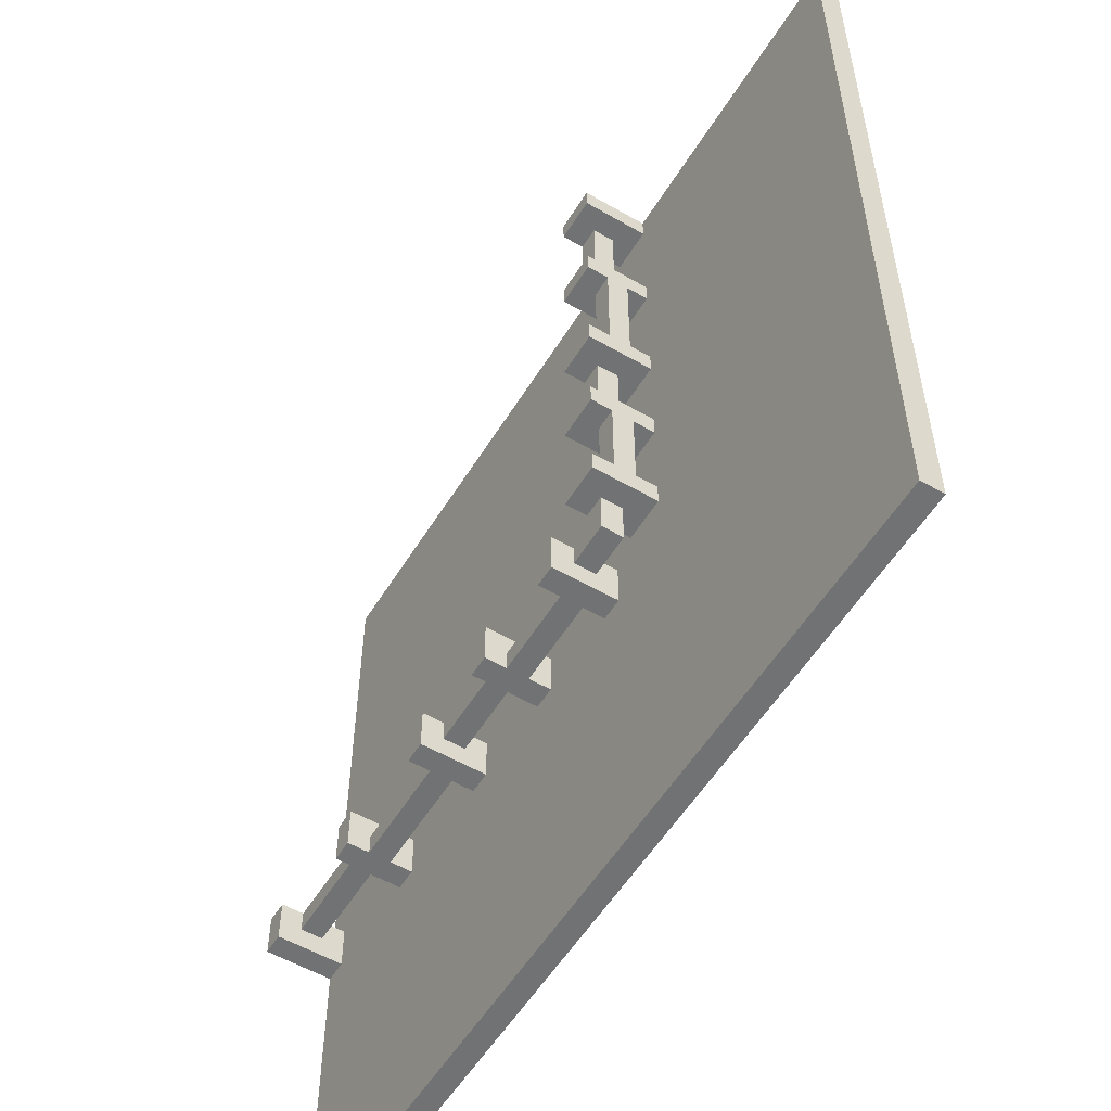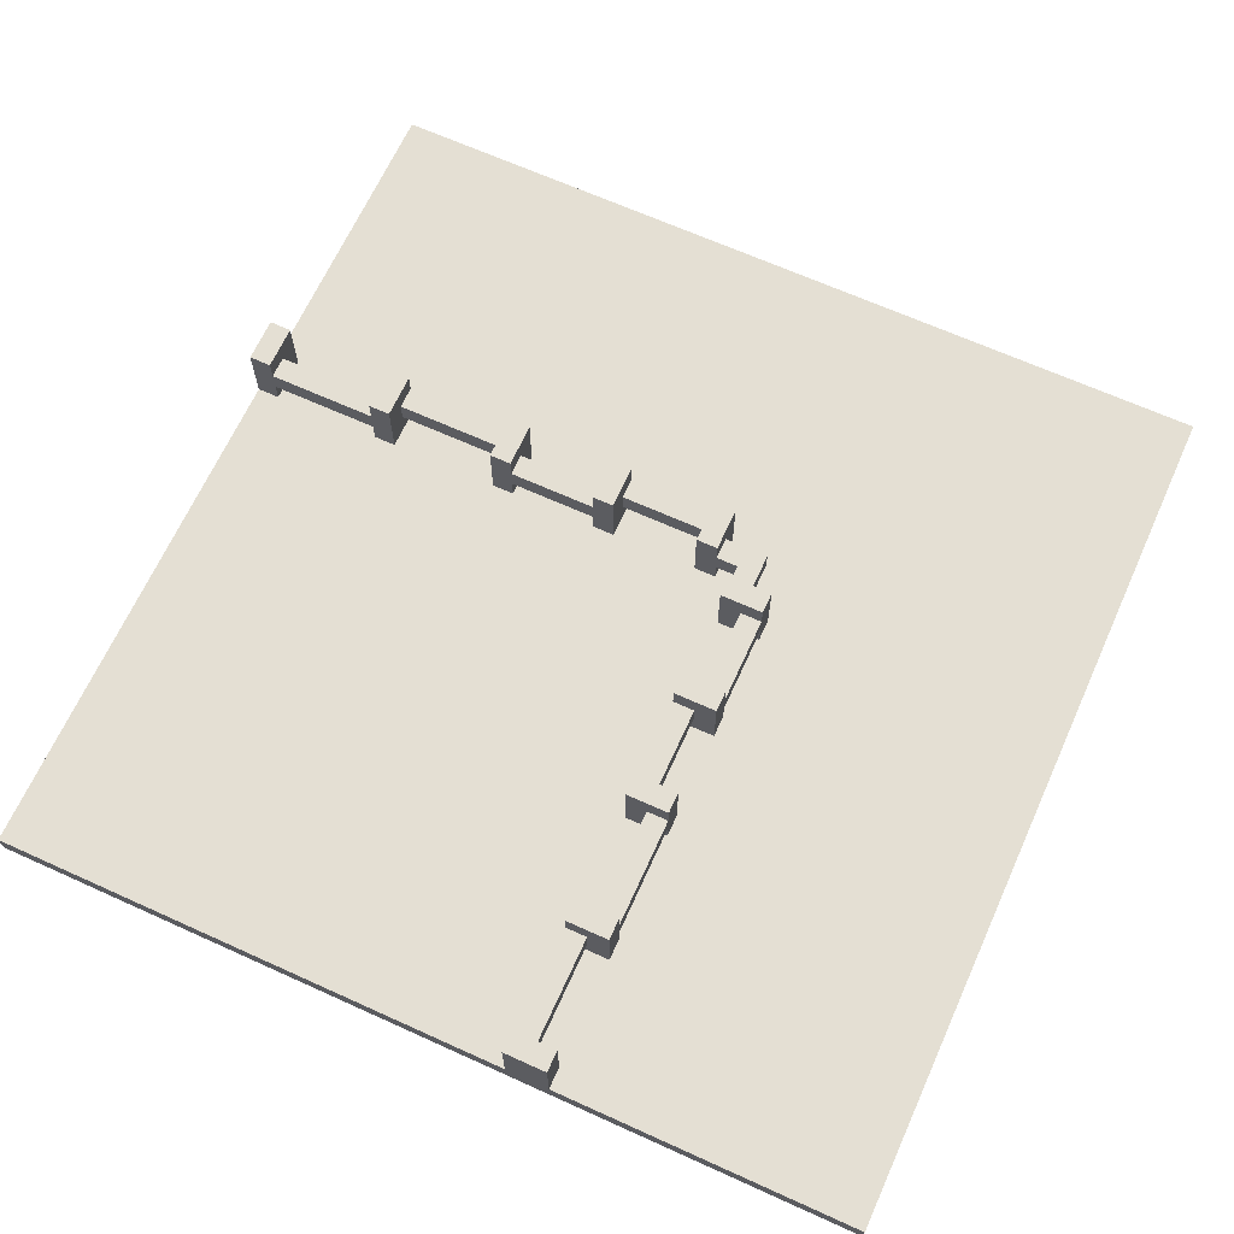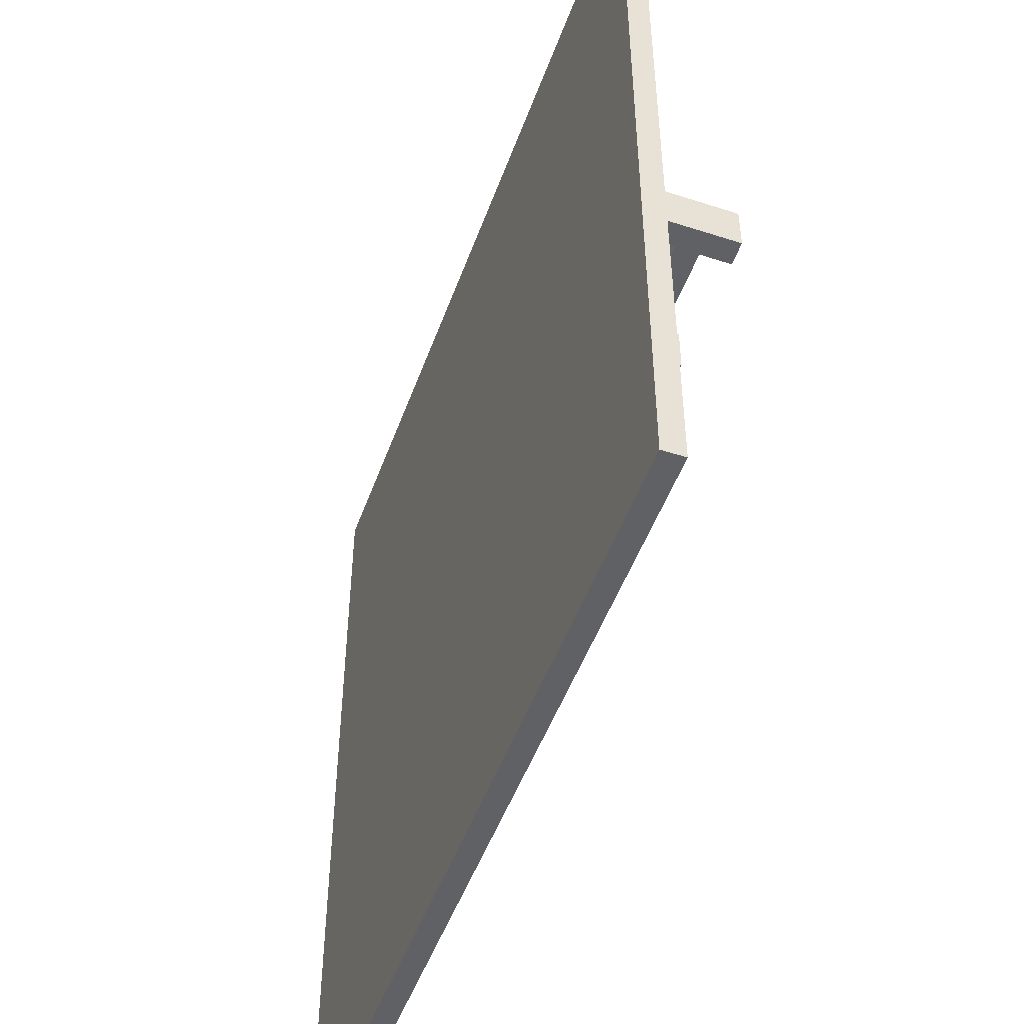
<metadata>
{"format":"obj","ext":"obj","renderer":"f3d","projection":"perspective","resolution":1024,"background":"white","views":[{"elev":-55.5,"azim":-121.3,"up":"+Z"},{"elev":66.7,"azim":114.4,"up":"+Y"},{"elev":-49.9,"azim":70.4,"up":"+Z"}]}
</metadata>
<code>
o
v -25.5 0 19.3
v -25.5 0 15.3
v -25.5 0.1 19.3
v -25.5 0.1 15.3
v -24.1 0.1 19.3
v -24.1 0.1 19.2
v -24.1 0.1 18.7
v -24.1 0.1 18.6
v -24.1 0.1 18.1
v -24.1 0.1 18
v -24.1 0.1 17.6
v -24.1 0.1 17.5
v -24.1 0.1 17.1
v -24.1 0.1 17
v -24.1 0.2 18.6
v -24.1 0.2 18.1
v -24.1 0.2 17.5
v -24.1 0.2 17.1
v -24.1 0.3 18.6
v -24.1 0.3 18.1
v -24.1 0.3 17.5
v -24.1 0.3 17.1
v -24.1 0.4 19.3
v -24.1 0.4 19.2
v -24.1 0.4 18.7
v -24.1 0.4 18.6
v -24.1 0.4 18.1
v -24.1 0.4 18
v -24.1 0.4 17.6
v -24.1 0.4 17.5
v -24.1 0.4 17.1
v -24.1 0.4 17
v -24 0.2 19.2
v -24 0.2 18.7
v -24 0.2 18
v -24 0.2 17.6
v -24 0.2 17
v -24 0.2 16.8
v -24 0.3 19.2
v -24 0.3 18.7
v -24 0.3 18
v -24 0.3 17.6
v -24 0.3 17
v -24 0.3 16.8
v -23.8 0.1 16.9
v -23.8 0.1 16.7
v -23.8 0.2 16.9
v -23.8 0.2 16.8
v -23.8 0.3 16.9
v -23.8 0.3 16.8
v -23.8 0.4 16.9
v -23.8 0.4 16.7
v -23.3 0.1 16.9
v -23.3 0.1 16.7
v -23.3 0.2 16.8
v -23.3 0.2 16.7
v -23.3 0.3 16.8
v -23.3 0.3 16.7
v -23.3 0.4 16.9
v -23.3 0.4 16.7
v -22.8 0.1 16.9
v -22.8 0.1 16.7
v -22.8 0.2 16.9
v -22.8 0.2 16.8
v -22.8 0.3 16.9
v -22.8 0.3 16.8
v -22.8 0.4 16.9
v -22.8 0.4 16.7
v -22.2 0.1 16.9
v -22.2 0.1 16.7
v -22.2 0.2 16.8
v -22.2 0.2 16.7
v -22.2 0.3 16.8
v -22.2 0.3 16.7
v -22.2 0.4 16.9
v -22.2 0.4 16.7
v -21.6 0.1 16.9
v -21.6 0.1 16.7
v -21.6 0.2 16.9
v -21.6 0.2 16.8
v -21.6 0.3 16.9
v -21.6 0.3 16.8
v -21.6 0.4 16.9
v -21.6 0.4 16.7
v -24 0.2 18.6
v -24 0.2 18.1
v -24 0.2 17.5
v -24 0.2 17.1
v -24 0.3 18.6
v -24 0.3 18.1
v -24 0.3 17.5
v -24 0.3 17.1
v -23.9 0.1 19.3
v -23.9 0.1 19.2
v -23.9 0.1 18.7
v -23.9 0.1 18.6
v -23.9 0.1 18.1
v -23.9 0.1 18
v -23.9 0.1 17.6
v -23.9 0.1 17.5
v -23.9 0.1 17.1
v -23.9 0.1 17
v -23.9 0.2 19.2
v -23.9 0.2 18.7
v -23.9 0.2 18
v -23.9 0.2 17.6
v -23.9 0.2 17
v -23.9 0.2 16.9
v -23.9 0.3 19.2
v -23.9 0.3 18.7
v -23.9 0.3 18
v -23.9 0.3 17.6
v -23.9 0.3 17
v -23.9 0.3 16.9
v -23.9 0.4 19.3
v -23.9 0.4 19.2
v -23.9 0.4 18.7
v -23.9 0.4 18.6
v -23.9 0.4 18.1
v -23.9 0.4 18
v -23.9 0.4 17.6
v -23.9 0.4 17.5
v -23.9 0.4 17.1
v -23.9 0.4 17
v -23.7 0.1 16.9
v -23.7 0.1 16.7
v -23.7 0.2 16.8
v -23.7 0.2 16.7
v -23.7 0.3 16.8
v -23.7 0.3 16.7
v -23.7 0.4 16.9
v -23.7 0.4 16.7
v -23.2 0.1 16.9
v -23.2 0.1 16.7
v -23.2 0.2 16.9
v -23.2 0.2 16.8
v -23.2 0.3 16.9
v -23.2 0.3 16.8
v -23.2 0.4 16.9
v -23.2 0.4 16.7
v -22.7 0.1 16.9
v -22.7 0.1 16.7
v -22.7 0.2 16.8
v -22.7 0.2 16.7
v -22.7 0.3 16.8
v -22.7 0.3 16.7
v -22.7 0.4 16.9
v -22.7 0.4 16.7
v -22.1 0.1 16.9
v -22.1 0.1 16.7
v -22.1 0.2 16.9
v -22.1 0.2 16.8
v -22.1 0.3 16.9
v -22.1 0.3 16.8
v -22.1 0.4 16.9
v -22.1 0.4 16.7
v -21.5 0 19.3
v -21.5 0 15.3
v -21.5 0.1 19.3
v -21.5 0.1 16.9
v -21.5 0.1 16.7
v -21.5 0.1 15.3
v -21.5 0.4 16.9
v -21.5 0.4 16.7
v -25.5 0 19.3
v -25.5 0.1 19.3
v -24.1 0.1 19.3
v -24.1 0.4 19.3
v -23.9 0.1 19.3
v -23.9 0.4 19.3
v -21.5 0 19.3
v -21.5 0.1 19.3
v -24.1 0.1 18.7
v -24.1 0.4 18.7
v -24 0.2 18.7
v -24 0.3 18.7
v -23.9 0.1 18.7
v -23.9 0.2 18.7
v -23.9 0.3 18.7
v -23.9 0.4 18.7
v -24.1 0.1 18.1
v -24.1 0.2 18.1
v -24.1 0.3 18.1
v -24.1 0.4 18.1
v -24 0.2 18.1
v -24 0.3 18.1
v -23.9 0.1 18.1
v -23.9 0.4 18.1
v -24.1 0.1 17.6
v -24.1 0.4 17.6
v -24 0.2 17.6
v -24 0.3 17.6
v -23.9 0.1 17.6
v -23.9 0.2 17.6
v -23.9 0.3 17.6
v -23.9 0.4 17.6
v -24.1 0.1 17.1
v -24.1 0.2 17.1
v -24.1 0.3 17.1
v -24.1 0.4 17.1
v -24 0.2 17.1
v -24 0.3 17.1
v -23.9 0.1 17.1
v -23.9 0.4 17.1
v -23.9 0.2 16.9
v -23.9 0.3 16.9
v -23.8 0.1 16.9
v -23.8 0.2 16.9
v -23.8 0.3 16.9
v -23.8 0.4 16.9
v -23.7 0.1 16.9
v -23.7 0.4 16.9
v -23.3 0.1 16.9
v -23.3 0.4 16.9
v -23.2 0.1 16.9
v -23.2 0.2 16.9
v -23.2 0.3 16.9
v -23.2 0.4 16.9
v -22.8 0.1 16.9
v -22.8 0.2 16.9
v -22.8 0.3 16.9
v -22.8 0.4 16.9
v -22.7 0.1 16.9
v -22.7 0.4 16.9
v -22.2 0.1 16.9
v -22.2 0.4 16.9
v -22.1 0.1 16.9
v -22.1 0.2 16.9
v -22.1 0.3 16.9
v -22.1 0.4 16.9
v -21.6 0.1 16.9
v -21.6 0.2 16.9
v -21.6 0.3 16.9
v -21.6 0.4 16.9
v -21.5 0.1 16.9
v -21.5 0.4 16.9
v -23.7 0.2 16.8
v -23.7 0.3 16.8
v -23.3 0.2 16.8
v -23.3 0.3 16.8
v -22.7 0.2 16.8
v -22.7 0.3 16.8
v -22.2 0.2 16.8
v -22.2 0.3 16.8
v -24.1 0.1 19.2
v -24.1 0.4 19.2
v -24 0.2 19.2
v -24 0.3 19.2
v -23.9 0.1 19.2
v -23.9 0.2 19.2
v -23.9 0.3 19.2
v -23.9 0.4 19.2
v -24.1 0.1 18.6
v -24.1 0.2 18.6
v -24.1 0.3 18.6
v -24.1 0.4 18.6
v -24 0.2 18.6
v -24 0.3 18.6
v -23.9 0.1 18.6
v -23.9 0.4 18.6
v -24.1 0.1 18
v -24.1 0.4 18
v -24 0.2 18
v -24 0.3 18
v -23.9 0.1 18
v -23.9 0.2 18
v -23.9 0.3 18
v -23.9 0.4 18
v -24.1 0.1 17.5
v -24.1 0.2 17.5
v -24.1 0.3 17.5
v -24.1 0.4 17.5
v -24 0.2 17.5
v -24 0.3 17.5
v -23.9 0.1 17.5
v -23.9 0.4 17.5
v -24.1 0.1 17
v -24.1 0.4 17
v -24 0.2 17
v -24 0.3 17
v -23.9 0.1 17
v -23.9 0.2 17
v -23.9 0.3 17
v -23.9 0.4 17
v -24 0.2 16.8
v -24 0.3 16.8
v -23.8 0.2 16.8
v -23.8 0.3 16.8
v -23.2 0.2 16.8
v -23.2 0.3 16.8
v -22.8 0.2 16.8
v -22.8 0.3 16.8
v -22.1 0.2 16.8
v -22.1 0.3 16.8
v -21.6 0.2 16.8
v -21.6 0.3 16.8
v -23.8 0.1 16.7
v -23.8 0.4 16.7
v -23.7 0.1 16.7
v -23.7 0.2 16.7
v -23.7 0.3 16.7
v -23.7 0.4 16.7
v -23.3 0.1 16.7
v -23.3 0.2 16.7
v -23.3 0.3 16.7
v -23.3 0.4 16.7
v -23.2 0.1 16.7
v -23.2 0.4 16.7
v -22.8 0.1 16.7
v -22.8 0.4 16.7
v -22.7 0.1 16.7
v -22.7 0.2 16.7
v -22.7 0.3 16.7
v -22.7 0.4 16.7
v -22.2 0.1 16.7
v -22.2 0.2 16.7
v -22.2 0.3 16.7
v -22.2 0.4 16.7
v -22.1 0.1 16.7
v -22.1 0.4 16.7
v -21.6 0.1 16.7
v -21.6 0.4 16.7
v -21.5 0.1 16.7
v -21.5 0.4 16.7
v -25.5 0 15.3
v -25.5 0.1 15.3
v -21.5 0 15.3
v -21.5 0.1 15.3
v -25.5 0 19.3
v -21.5 0 19.3
v -25.5 0 15.3
v -21.5 0 15.3
v -24 0.2 19.2
v -23.9 0.2 19.2
v -24 0.2 18.7
v -23.9 0.2 18.7
v -24.1 0.2 18.6
v -24 0.2 18.6
v -24.1 0.2 18.1
v -24 0.2 18.1
v -24 0.2 18
v -23.9 0.2 18
v -24 0.2 17.6
v -23.9 0.2 17.6
v -24.1 0.2 17.5
v -24 0.2 17.5
v -24.1 0.2 17.1
v -24 0.2 17.1
v -24 0.2 17
v -23.9 0.2 17
v -23.9 0.2 16.9
v -23.8 0.2 16.9
v -23.2 0.2 16.9
v -22.8 0.2 16.9
v -22.1 0.2 16.9
v -21.6 0.2 16.9
v -24 0.2 16.8
v -23.8 0.2 16.8
v -23.7 0.2 16.8
v -23.3 0.2 16.8
v -23.2 0.2 16.8
v -22.8 0.2 16.8
v -22.7 0.2 16.8
v -22.2 0.2 16.8
v -22.1 0.2 16.8
v -21.6 0.2 16.8
v -23.7 0.2 16.7
v -23.3 0.2 16.7
v -22.7 0.2 16.7
v -22.2 0.2 16.7
v -25.5 0.1 19.3
v -24.1 0.1 19.3
v -23.9 0.1 19.3
v -21.5 0.1 19.3
v -24.1 0.1 19.2
v -23.9 0.1 19.2
v -24.1 0.1 18.7
v -23.9 0.1 18.7
v -24.1 0.1 18.6
v -23.9 0.1 18.6
v -24.1 0.1 18.1
v -23.9 0.1 18.1
v -24.1 0.1 18
v -23.9 0.1 18
v -24.1 0.1 17.6
v -23.9 0.1 17.6
v -24.1 0.1 17.5
v -23.9 0.1 17.5
v -24.1 0.1 17.1
v -23.9 0.1 17.1
v -24.1 0.1 17
v -23.9 0.1 17
v -23.8 0.1 16.9
v -23.7 0.1 16.9
v -23.3 0.1 16.9
v -23.2 0.1 16.9
v -22.8 0.1 16.9
v -22.7 0.1 16.9
v -22.2 0.1 16.9
v -22.1 0.1 16.9
v -21.6 0.1 16.9
v -21.5 0.1 16.9
v -23.8 0.1 16.7
v -23.7 0.1 16.7
v -23.3 0.1 16.7
v -23.2 0.1 16.7
v -22.8 0.1 16.7
v -22.7 0.1 16.7
v -22.2 0.1 16.7
v -22.1 0.1 16.7
v -21.6 0.1 16.7
v -21.5 0.1 16.7
v -25.5 0.1 15.3
v -21.5 0.1 15.3
v -24 0.3 19.2
v -23.9 0.3 19.2
v -24 0.3 18.7
v -23.9 0.3 18.7
v -24.1 0.3 18.6
v -24 0.3 18.6
v -24.1 0.3 18.1
v -24 0.3 18.1
v -24 0.3 18
v -23.9 0.3 18
v -24 0.3 17.6
v -23.9 0.3 17.6
v -24.1 0.3 17.5
v -24 0.3 17.5
v -24.1 0.3 17.1
v -24 0.3 17.1
v -24 0.3 17
v -23.9 0.3 17
v -23.9 0.3 16.9
v -23.8 0.3 16.9
v -23.2 0.3 16.9
v -22.8 0.3 16.9
v -22.1 0.3 16.9
v -21.6 0.3 16.9
v -24 0.3 16.8
v -23.8 0.3 16.8
v -23.7 0.3 16.8
v -23.3 0.3 16.8
v -23.2 0.3 16.8
v -22.8 0.3 16.8
v -22.7 0.3 16.8
v -22.2 0.3 16.8
v -22.1 0.3 16.8
v -21.6 0.3 16.8
v -23.7 0.3 16.7
v -23.3 0.3 16.7
v -22.7 0.3 16.7
v -22.2 0.3 16.7
v -24.1 0.4 19.3
v -23.9 0.4 19.3
v -24.1 0.4 19.2
v -23.9 0.4 19.2
v -24.1 0.4 18.7
v -23.9 0.4 18.7
v -24.1 0.4 18.6
v -23.9 0.4 18.6
v -24.1 0.4 18.1
v -23.9 0.4 18.1
v -24.1 0.4 18
v -23.9 0.4 18
v -24.1 0.4 17.6
v -23.9 0.4 17.6
v -24.1 0.4 17.5
v -23.9 0.4 17.5
v -24.1 0.4 17.1
v -23.9 0.4 17.1
v -24.1 0.4 17
v -23.9 0.4 17
v -23.8 0.4 16.9
v -23.7 0.4 16.9
v -23.3 0.4 16.9
v -23.2 0.4 16.9
v -22.8 0.4 16.9
v -22.7 0.4 16.9
v -22.2 0.4 16.9
v -22.1 0.4 16.9
v -21.6 0.4 16.9
v -21.5 0.4 16.9
v -23.8 0.4 16.7
v -23.7 0.4 16.7
v -23.3 0.4 16.7
v -23.2 0.4 16.7
v -22.8 0.4 16.7
v -22.7 0.4 16.7
v -22.2 0.4 16.7
v -22.1 0.4 16.7
v -21.6 0.4 16.7
v -21.5 0.4 16.7
f 3 2 1
f 4 2 3
f 15 8 7
f 16 10 9
f 17 12 11
f 18 14 13
f 19 15 7
f 19 16 15
f 20 10 16
f 20 16 19
f 21 17 11
f 21 18 17
f 22 14 18
f 22 18 21
f 23 6 5
f 24 6 23
f 25 19 7
f 26 19 25
f 27 10 20
f 28 10 27
f 29 21 11
f 30 21 29
f 31 14 22
f 32 14 31
f 39 34 33
f 40 34 39
f 41 36 35
f 42 36 41
f 43 38 37
f 44 38 43
f 47 46 45
f 48 46 47
f 50 46 48
f 51 50 49
f 52 46 50
f 52 50 51
f 55 54 53
f 56 54 55
f 57 55 53
f 59 57 53
f 59 58 57
f 60 58 59
f 63 62 61
f 64 62 63
f 66 62 64
f 67 66 65
f 68 62 66
f 68 66 67
f 71 70 69
f 72 70 71
f 73 71 69
f 75 73 69
f 75 74 73
f 76 74 75
f 79 78 77
f 80 78 79
f 82 78 80
f 83 82 81
f 84 78 82
f 84 82 83
f 85 86 89
f 89 86 90
f 87 88 91
f 91 88 92
f 93 94 103
f 95 96 104
f 97 98 105
f 99 100 106
f 101 102 107
f 93 103 109
f 103 104 109
f 104 96 110
f 109 104 110
f 105 106 111
f 97 105 111
f 106 100 112
f 111 106 112
f 107 108 113
f 101 107 113
f 113 108 114
f 93 109 115
f 115 109 116
f 110 96 117
f 117 96 118
f 97 111 119
f 119 111 120
f 112 100 121
f 121 100 122
f 101 113 123
f 123 113 124
f 125 126 127
f 127 126 128
f 125 127 129
f 125 129 131
f 129 130 131
f 131 130 132
f 133 134 135
f 135 134 136
f 136 134 138
f 137 138 139
f 138 134 140
f 139 138 140
f 141 142 143
f 143 142 144
f 141 143 145
f 141 145 147
f 145 146 147
f 147 146 148
f 149 150 151
f 151 150 152
f 152 150 154
f 153 154 155
f 154 150 156
f 155 154 156
f 157 158 159
f 159 158 160
f 160 158 161
f 161 158 162
f 160 161 163
f 163 161 164
f 167 166 165
f 169 167 165
f 169 168 167
f 170 168 169
f 171 169 165
f 172 169 171
f 175 174 173
f 176 174 175
f 177 175 173
f 178 175 177
f 179 174 176
f 180 174 179
f 185 182 181
f 186 184 183
f 187 185 181
f 187 186 185
f 188 184 186
f 188 186 187
f 191 190 189
f 192 190 191
f 193 191 189
f 194 191 193
f 195 190 192
f 196 190 195
f 201 198 197
f 202 200 199
f 203 201 197
f 203 202 201
f 204 200 202
f 204 202 203
f 208 206 205
f 209 206 208
f 211 208 207
f 211 210 209
f 211 209 208
f 212 210 211
f 215 214 213
f 216 214 215
f 217 214 216
f 218 214 217
f 220 217 216
f 221 217 220
f 223 220 219
f 223 222 221
f 223 221 220
f 224 222 223
f 227 226 225
f 228 226 227
f 229 226 228
f 230 226 229
f 232 229 228
f 233 229 232
f 235 232 231
f 235 234 233
f 235 233 232
f 236 234 235
f 239 238 237
f 240 238 239
f 243 242 241
f 244 242 243
f 245 246 247
f 247 246 248
f 245 247 249
f 249 247 250
f 248 246 251
f 251 246 252
f 253 254 257
f 255 256 258
f 253 257 259
f 257 258 259
f 258 256 260
f 259 258 260
f 261 262 263
f 263 262 264
f 261 263 265
f 265 263 266
f 264 262 267
f 267 262 268
f 269 270 273
f 271 272 274
f 269 273 275
f 273 274 275
f 274 272 276
f 275 274 276
f 277 278 279
f 279 278 280
f 277 279 281
f 281 279 282
f 280 278 283
f 283 278 284
f 285 286 287
f 287 286 288
f 289 290 291
f 291 290 292
f 293 294 295
f 295 294 296
f 297 298 299
f 299 298 300
f 300 298 301
f 301 298 302
f 300 301 304
f 304 301 305
f 303 304 307
f 305 306 307
f 304 305 307
f 307 306 308
f 309 310 311
f 311 310 312
f 312 310 313
f 313 310 314
f 312 313 316
f 316 313 317
f 315 316 319
f 317 318 319
f 316 317 319
f 319 318 320
f 321 322 323
f 323 322 324
f 325 326 327
f 327 326 328
f 331 330 329
f 332 330 331
f 335 334 333
f 336 334 335
f 339 338 337
f 340 338 339
f 343 342 341
f 344 342 343
f 347 346 345
f 348 346 347
f 351 350 349
f 357 351 349
f 357 352 351
f 358 352 357
f 361 354 353
f 362 354 361
f 365 356 355
f 366 356 365
f 367 360 359
f 368 360 367
f 369 364 363
f 370 364 369
f 371 372 375
f 373 374 376
f 371 375 377
f 375 376 377
f 376 374 378
f 377 376 378
f 371 377 379
f 378 374 380
f 371 379 381
f 379 380 381
f 380 374 382
f 381 380 382
f 371 381 383
f 382 374 384
f 371 383 385
f 383 384 385
f 384 374 386
f 385 384 386
f 371 385 387
f 386 374 388
f 371 387 389
f 387 388 389
f 388 374 390
f 389 388 390
f 371 389 391
f 390 374 392
f 392 374 393
f 391 392 393
f 393 374 394
f 394 374 395
f 395 374 396
f 396 374 397
f 397 374 398
f 398 374 399
f 399 374 400
f 400 374 401
f 401 374 402
f 391 393 403
f 394 395 404
f 404 395 405
f 396 397 406
f 406 397 407
f 398 399 408
f 408 399 409
f 400 401 410
f 410 401 411
f 371 391 413
f 411 412 413
f 410 411 413
f 409 410 413
f 408 409 413
f 407 408 413
f 391 403 413
f 405 406 413
f 406 407 413
f 403 404 413
f 404 405 413
f 413 412 414
f 415 416 417
f 417 416 418
f 419 420 421
f 421 420 422
f 423 424 425
f 425 424 426
f 427 428 429
f 429 428 430
f 431 432 433
f 431 433 439
f 433 434 439
f 439 434 440
f 435 436 443
f 443 436 444
f 437 438 447
f 447 438 448
f 441 442 449
f 449 442 450
f 445 446 451
f 451 446 452
f 453 454 455
f 455 454 456
f 457 458 459
f 459 458 460
f 461 462 463
f 463 462 464
f 465 466 467
f 467 466 468
f 469 470 471
f 471 470 472
f 473 474 483
f 483 474 484
f 475 476 485
f 485 476 486
f 477 478 487
f 487 478 488
f 479 480 489
f 489 480 490
f 481 482 491
f 491 482 492

</code>
